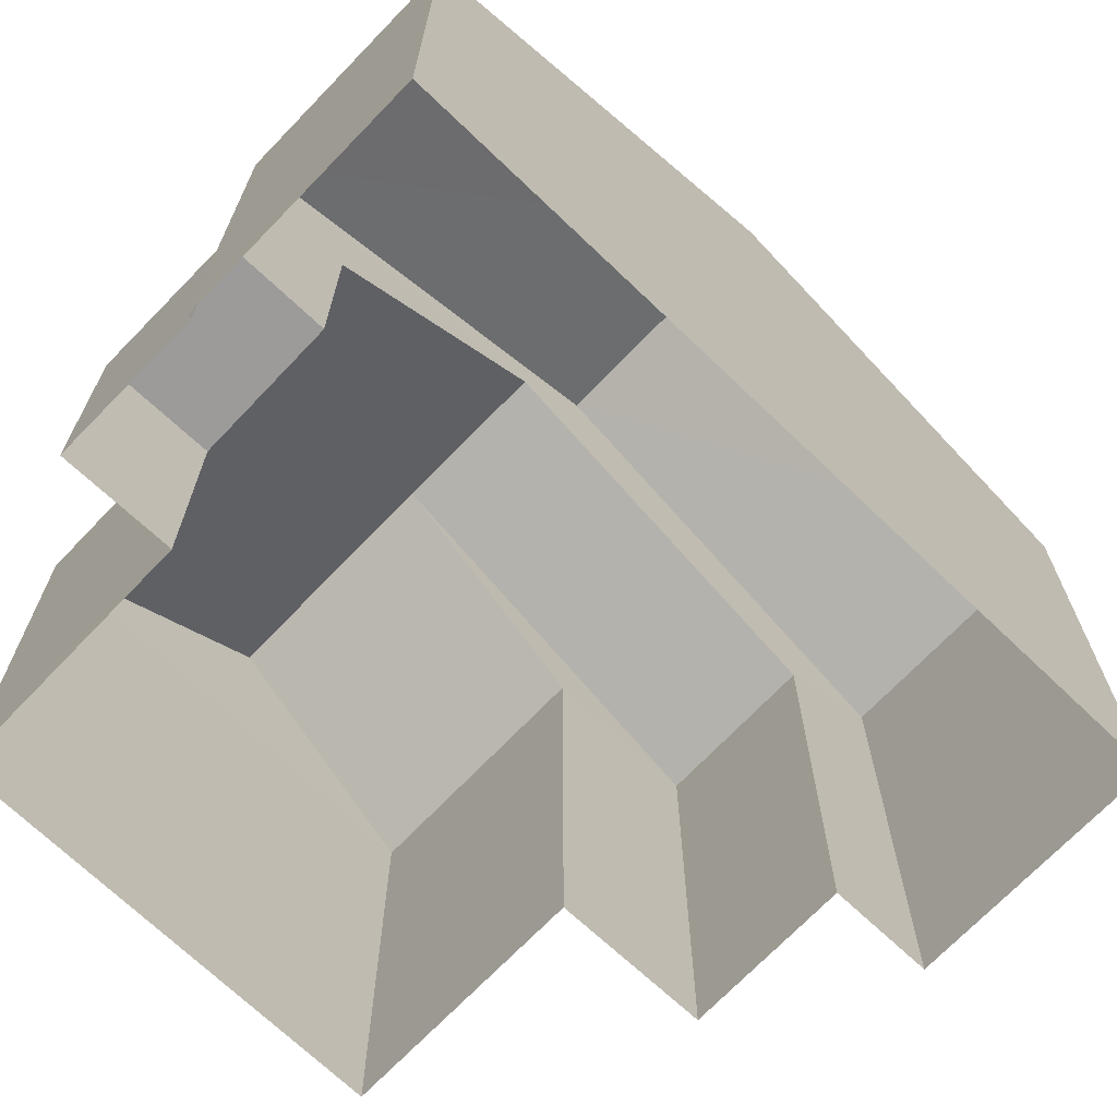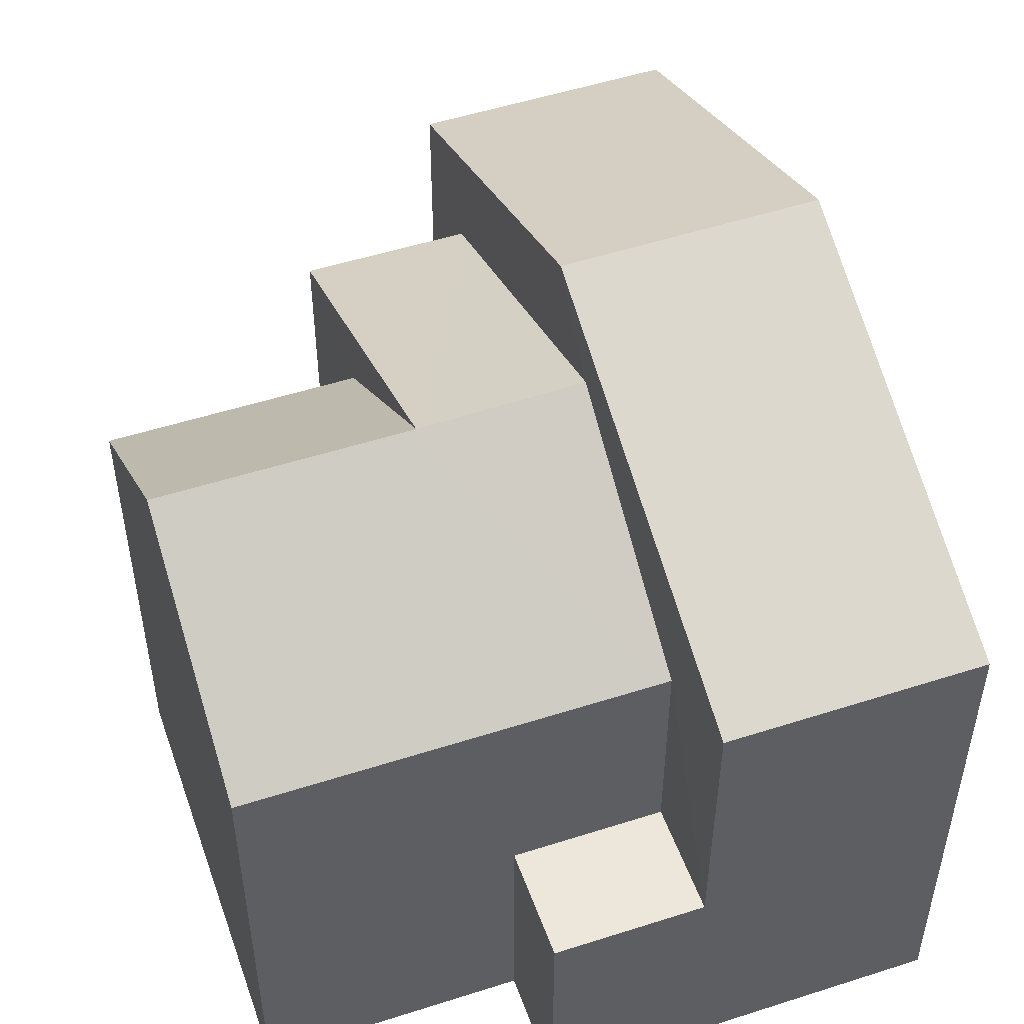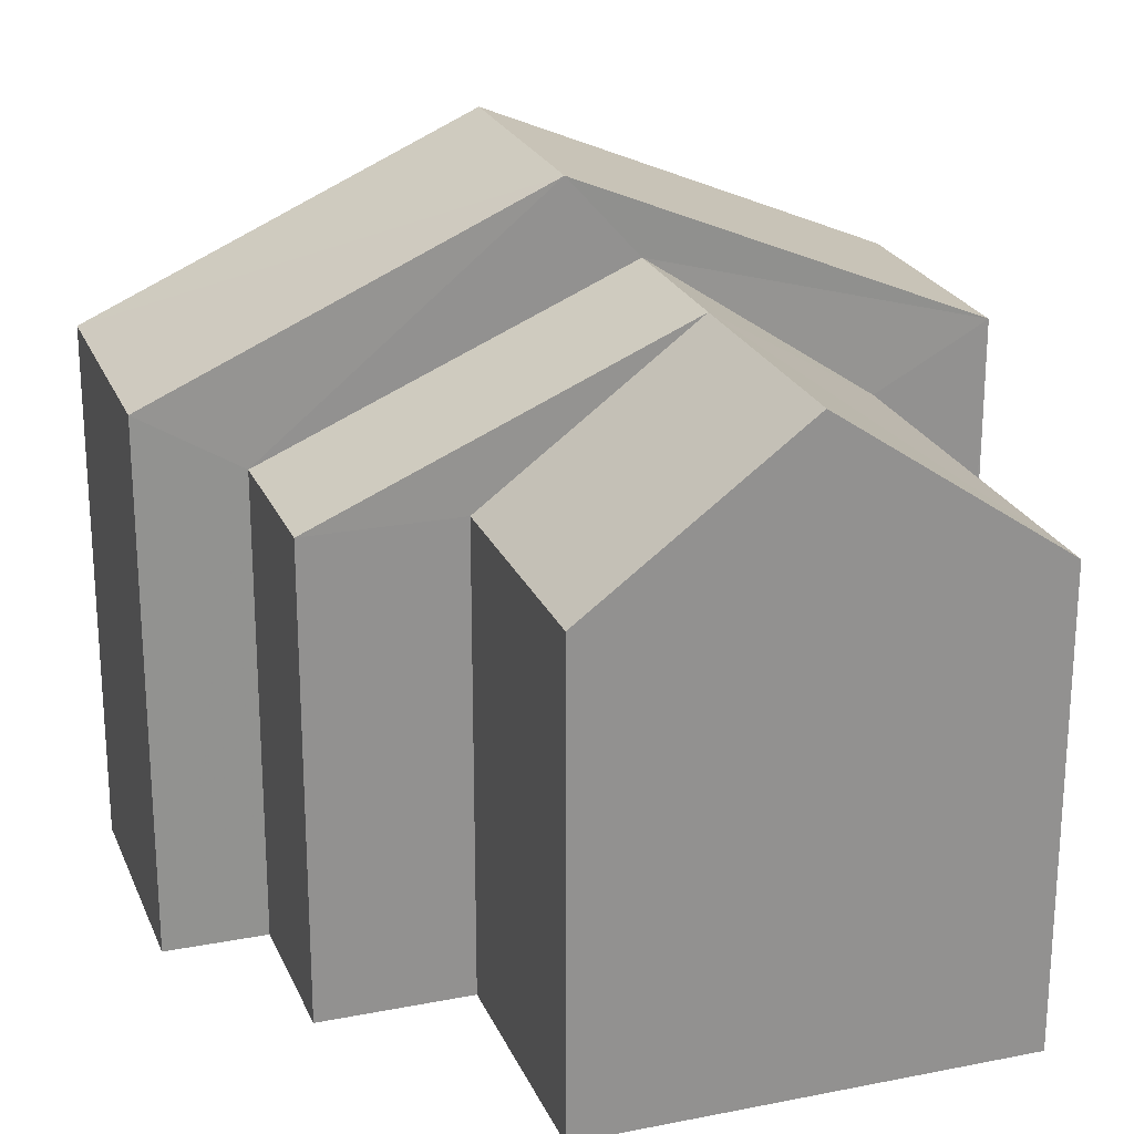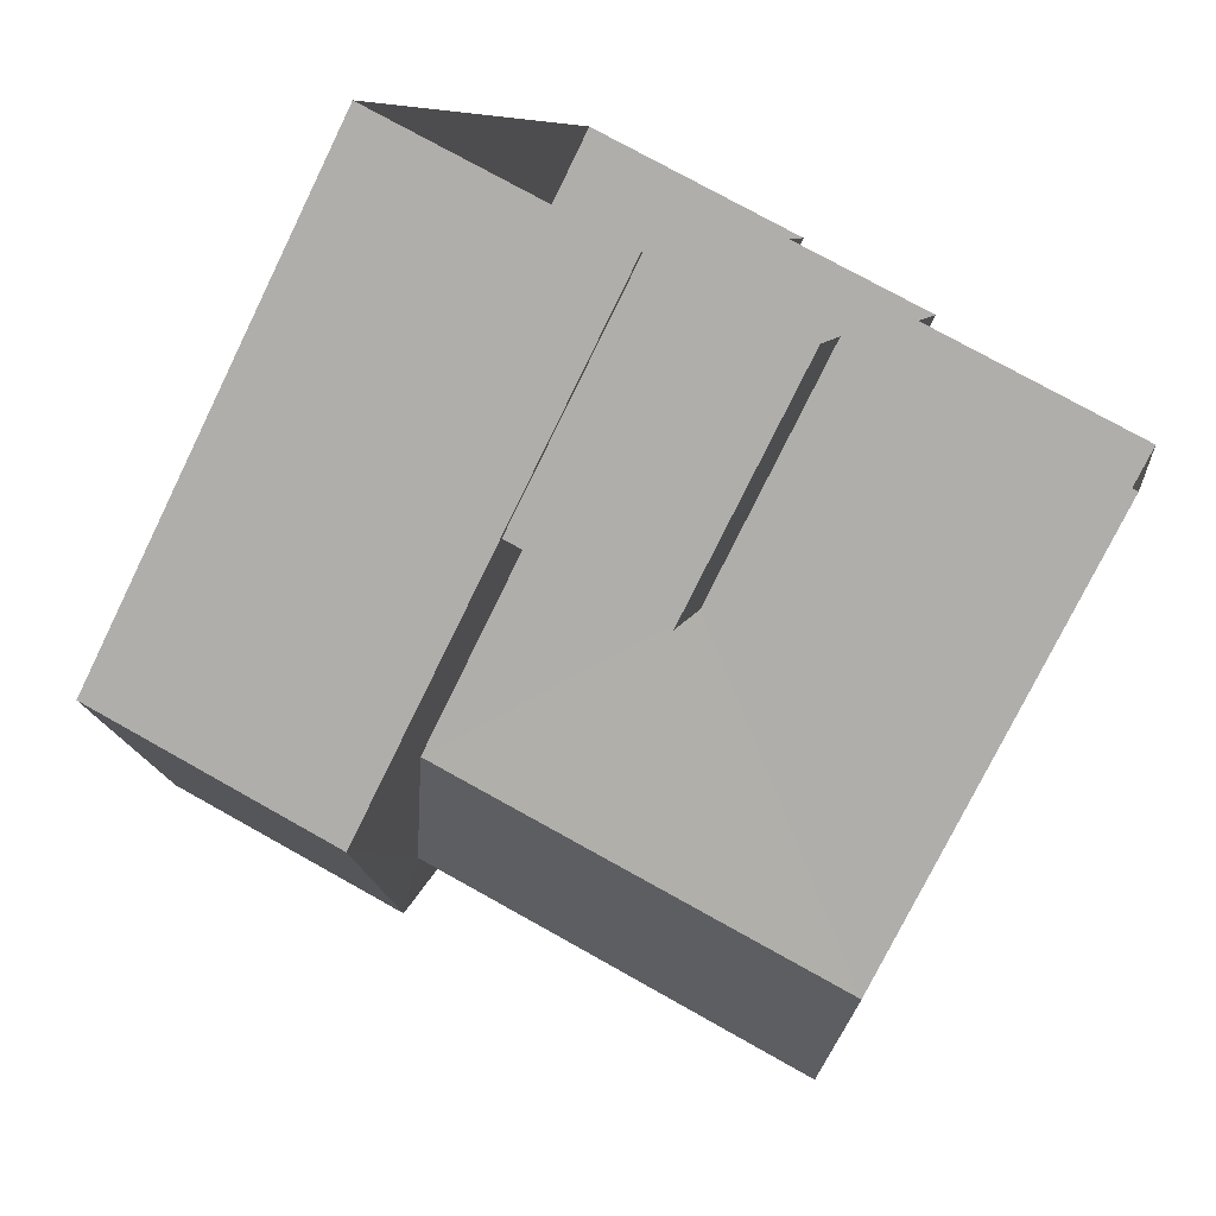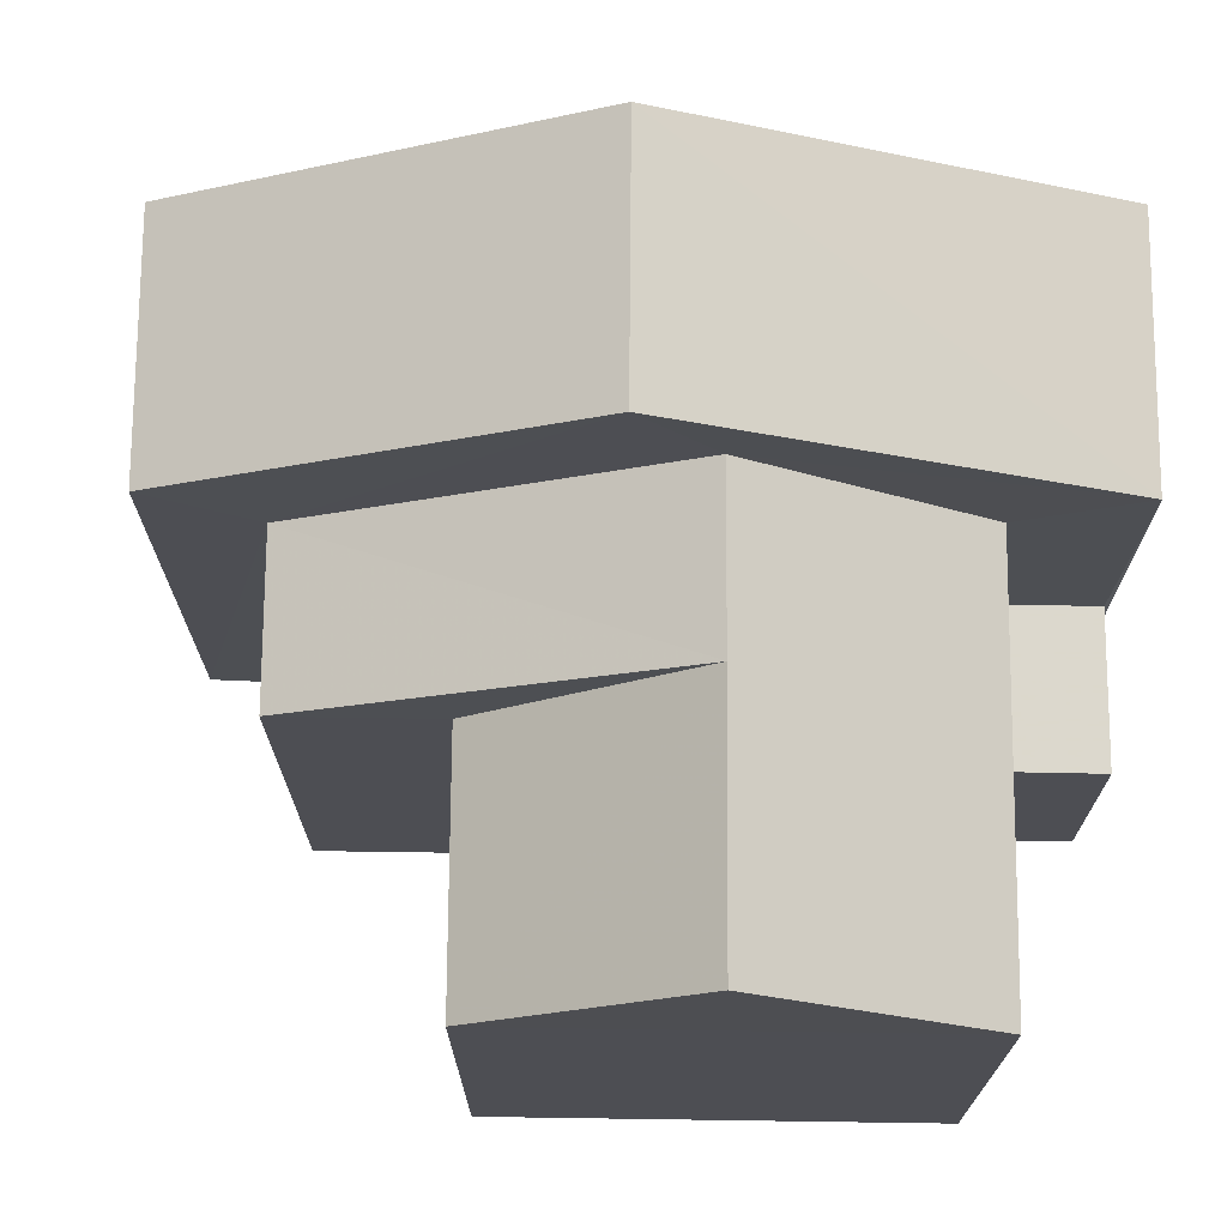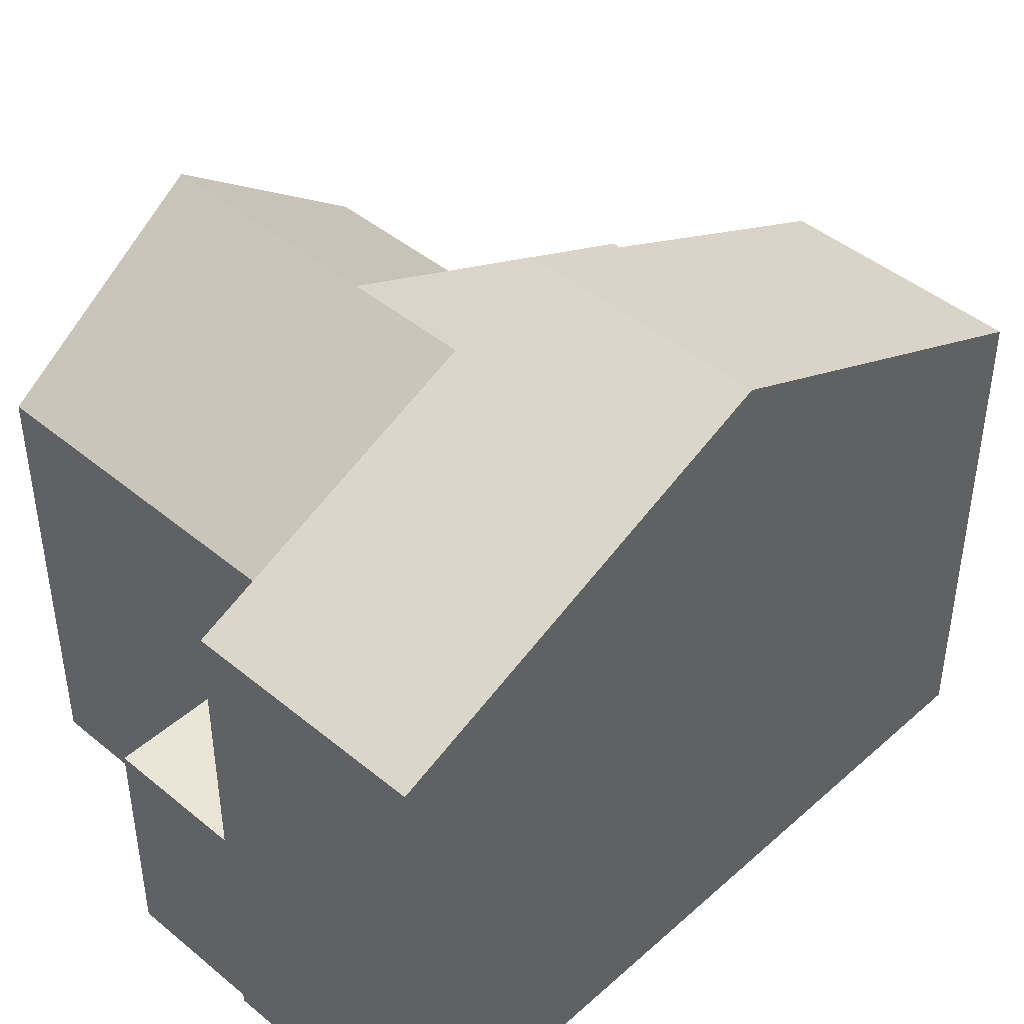
<metadata>
{"format":"obj","ext":"obj","renderer":"f3d","projection":"perspective","resolution":1024,"background":"white","views":[{"elev":-69.8,"azim":60.1,"up":"+Z"},{"elev":51.5,"azim":-5.4,"up":"+Z"},{"elev":23.3,"azim":-94.8,"up":"+Z"},{"elev":-75.7,"azim":154.0,"up":"+Y"},{"elev":72.6,"azim":-75.8,"up":"+Z"},{"elev":44.3,"azim":57.9,"up":"+Z"}]}
</metadata>
<code>
v -2.2e+05 -1.244e+05 28.84
v -2.2e+05 -1.244e+05 28.84
v -2.2e+05 -1.244e+05 28.84
v -2.2e+05 -1.244e+05 28.84
v -2.2e+05 -1.244e+05 28.84
v -2.2e+05 -1.244e+05 28.84
v -2.2e+05 -1.244e+05 28.84
v -2.2e+05 -1.244e+05 28.84
v -2.2e+05 -1.244e+05 28.84
v -2.2e+05 -1.244e+05 28.84
v -2.2e+05 -1.244e+05 28.84
v -2.2e+05 -1.244e+05 28.84
v -2.2e+05 -1.244e+05 36.08
v -2.2e+05 -1.244e+05 34.26
v -2.2e+05 -1.244e+05 36.08
v -2.2e+05 -1.244e+05 34.26
v -2.2e+05 -1.244e+05 36.08
v -2.2e+05 -1.244e+05 37.02
v -2.2e+05 -1.244e+05 34.98
v -2.2e+05 -1.244e+05 34.98
v -2.2e+05 -1.244e+05 37.02
v -2.2e+05 -1.244e+05 34.26
v -2.2e+05 -1.244e+05 34.26
v -2.2e+05 -1.244e+05 34.98
v -2.2e+05 -1.244e+05 34.98
v -2.2e+05 -1.244e+05 31.69
v -2.2e+05 -1.244e+05 31.69
v -2.2e+05 -1.244e+05 31.69
v -2.2e+05 -1.244e+05 31.69
v -2.2e+05 -1.244e+05 34.26
v -2.2e+05 -1.244e+05 34.26
f 1 2 3
f 4 1 5
f 6 7 8
f 6 8 3
f 9 10 5
f 9 11 10
f 8 12 9
f 3 5 1
f 3 8 5
f 8 9 5
f 13 14 15
f 15 16 17
f 15 14 16
f 18 19 20
f 18 21 19
f 15 22 13
f 15 23 22
f 21 24 25
f 21 18 24
f 26 27 28
f 29 26 28
f 15 30 31
f 15 17 30
f 20 5 18
f 5 10 18
f 10 24 18
f 1 27 2
f 1 28 27
f 9 12 31
f 30 9 31
f 23 7 22
f 23 8 7
f 1 4 28
f 9 30 11
f 4 19 28
f 29 28 16
f 30 25 11
f 19 21 17
f 30 17 21
f 21 25 30
f 19 17 16
f 28 19 16
f 8 31 12
f 31 23 15
f 8 23 31
f 3 2 27
f 26 3 27
f 3 26 6
f 6 26 14
f 14 26 16
f 26 29 16
f 7 6 22
f 22 14 13
f 22 6 14
f 20 4 5
f 20 19 4
f 24 10 11
f 25 24 11

</code>
